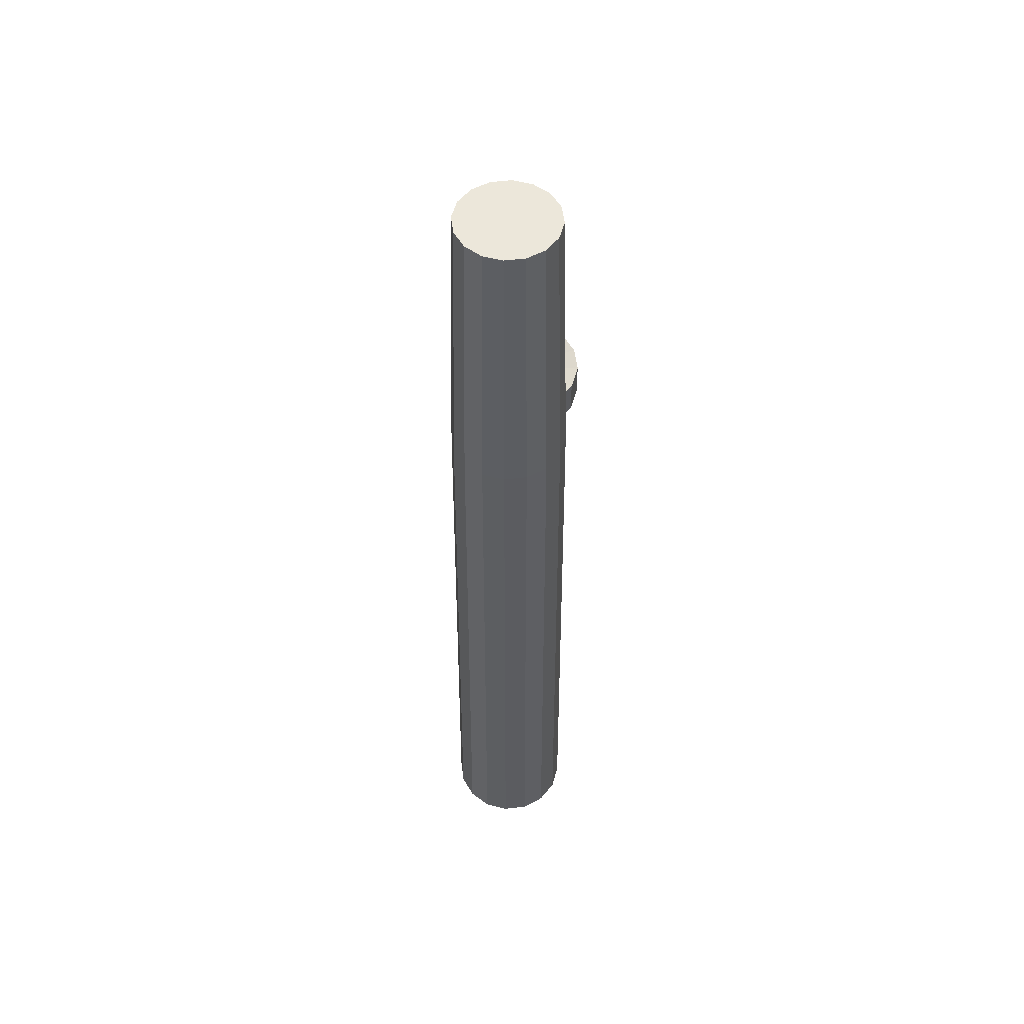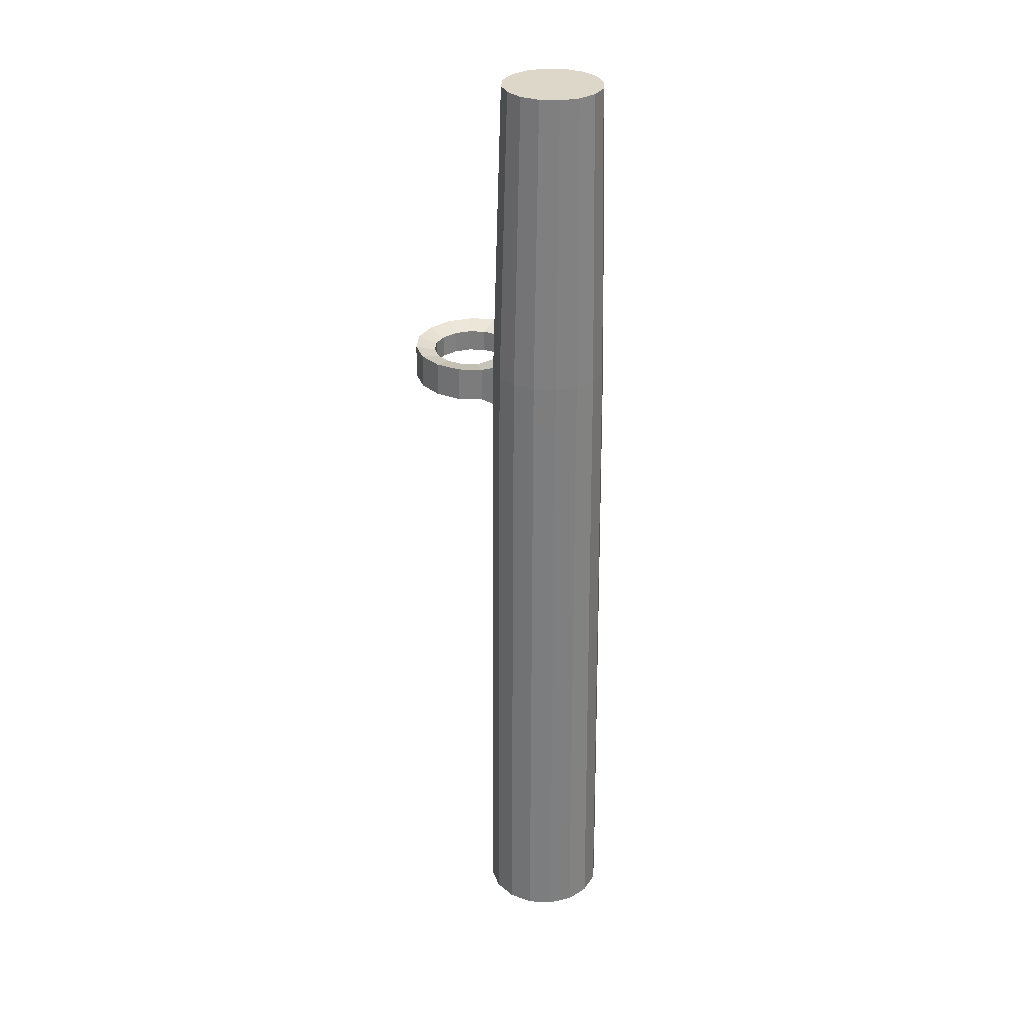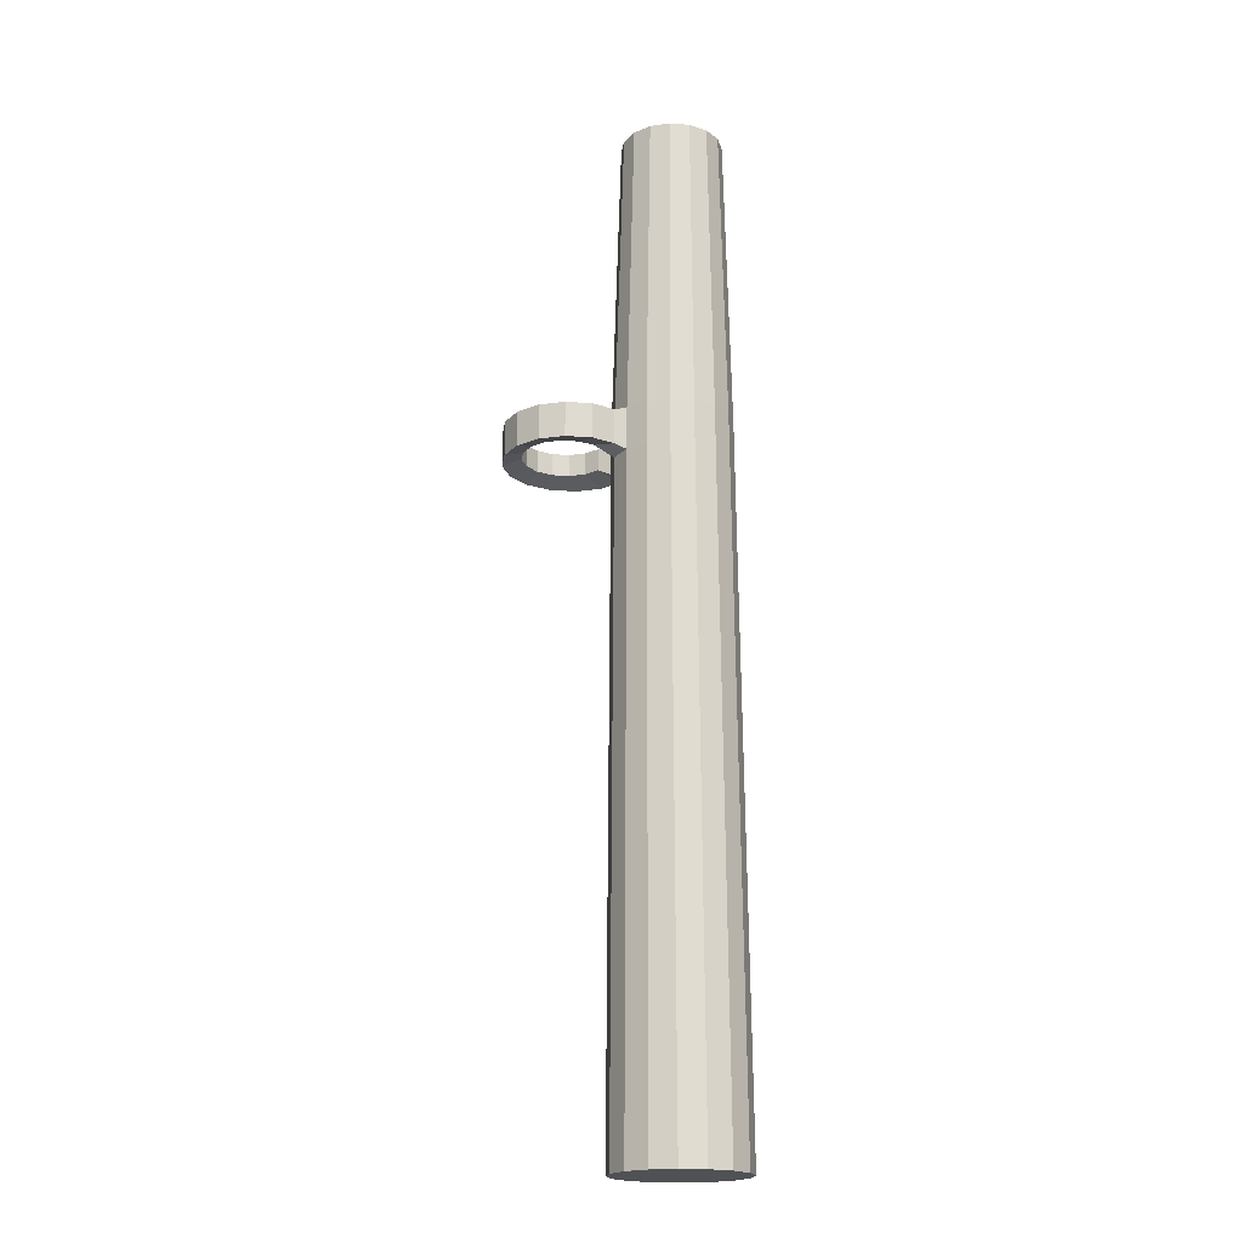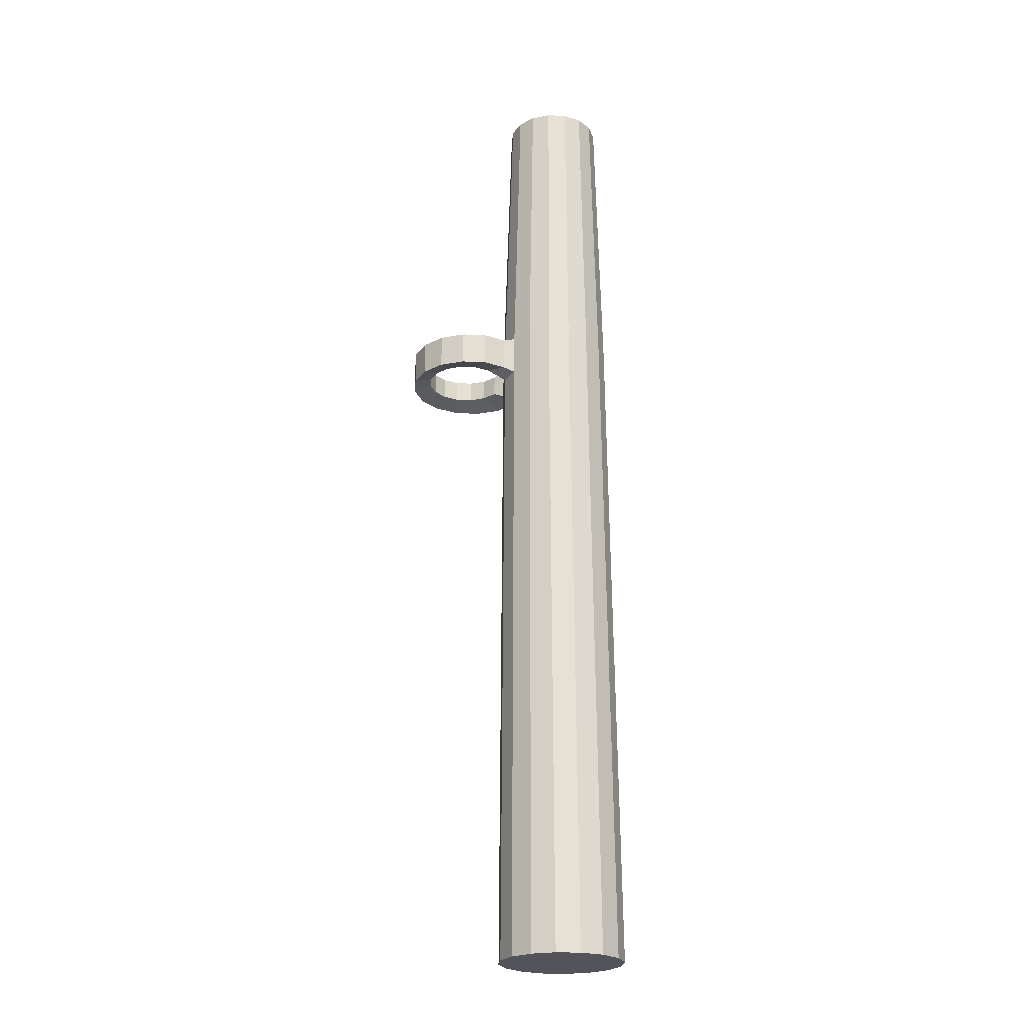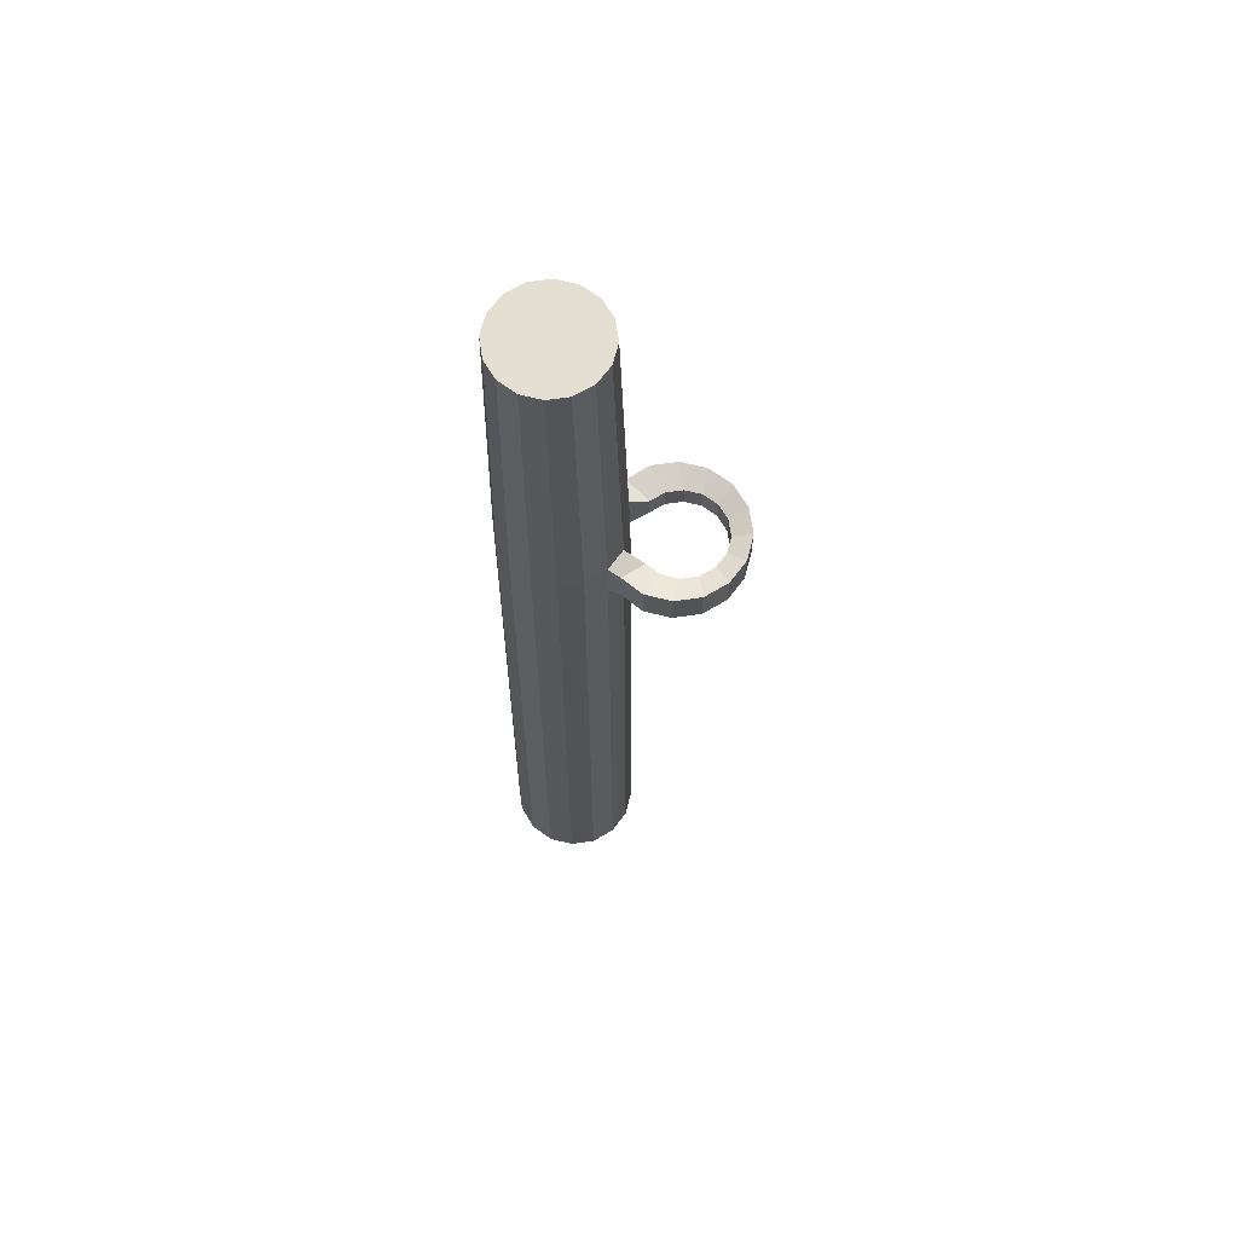
<metadata>
{"format":"obj","ext":"obj","renderer":"f3d","projection":"perspective","resolution":1024,"background":"white","views":[{"elev":53.4,"azim":-85.8,"up":"+Y"},{"elev":30.9,"azim":-141.6,"up":"+Y"},{"elev":-19.6,"azim":-176.7,"up":"+Y"},{"elev":-23.8,"azim":-173.4,"up":"+Y"},{"elev":66.6,"azim":3.0,"up":"+Y"}]}
</metadata>
<code>
o Cylinder.001_Cylinder.005
v 0 23.2 -0.64
v 0 33.2 -0.504
v 0.2449 23.2 -0.5913
v 0.1929 33.2 -0.4656
v 0.4525 23.2 -0.4525
v 0.3564 33.2 -0.3564
v 0.5913 23.2 -0.2449
v 0.4656 33.2 -0.1929
v 0.64 23.2 0
v 0.504 33.2 0
v 0.5913 23.2 0.2449
v 0.4656 33.2 0.1929
v 0.4525 23.2 0.4525
v 0.3564 33.2 0.3564
v 0.2449 23.2 0.5913
v 0.1929 33.2 0.4656
v 0 23.2 0.64
v 0 33.2 0.504
v -0.2449 23.2 0.5913
v -0.1929 33.2 0.4656
v -0.4525 23.2 0.4525
v -0.3564 33.2 0.3564
v -0.5913 23.2 0.2449
v -0.4656 33.2 0.1929
v -0.64 23.2 -0
v -0.504 33.2 -0
v -0.5913 23.2 -0.2449
v -0.4656 33.2 -0.1929
v -0.4525 23.2 -0.4525
v -0.3564 33.2 -0.3564
v -0.2449 23.2 -0.5913
v -0.1929 33.2 -0.4656
v 0.01464 29.76 -0.5879
v 0.2396 29.76 -0.5432
v 0.4304 29.76 -0.4157
v 0.5578 29.76 -0.225
v 0.6026 29.76 0
v 0.5578 29.76 0.225
v 0.4304 29.76 0.4157
v 0.2396 29.76 0.5432
v 0.01464 29.76 0.5879
v -0.2104 29.76 0.5432
v -0.4011 29.76 0.4157
v -0.5286 29.76 0.225
v -0.5733 29.76 -0
v -0.5286 29.76 -0.225
v -0.4011 29.76 -0.4157
v -0.2104 29.76 -0.5432
v 0.01464 30.18 -0.5837
v 0.238 30.18 -0.5393
v 0.4274 30.18 -0.4127
v 0.5539 30.18 -0.2234
v 0.5983 30.18 0
v 0.5539 30.18 0.2234
v 0.4274 30.18 0.4127
v 0.238 30.18 0.5393
v 0.01464 30.18 0.5837
v -0.2087 30.18 0.5393
v -0.3981 30.18 0.4127
v -0.5246 30.18 0.2234
v -0.5691 30.18 -0
v -0.5246 30.18 -0.2234
v -0.3981 30.18 -0.4127
v -0.2087 30.18 -0.5393
v 1.04 30.08 -0.4179
v 0.8802 30.08 -0.3861
v 0.7447 30.08 -0.2955
v 0.7447 29.86 -0.2955
v 0.8802 29.86 -0.3861
v 1.04 29.86 -0.4179
v 0.7447 30.08 0.2955
v 0.8802 30.08 0.3861
v 1.04 30.08 0.4179
v 1.2 30.08 0.3861
v 1.336 30.08 0.2955
v 1.426 30.08 0.1599
v 1.458 30.08 -0
v 1.426 30.08 -0.1599
v 1.336 30.08 -0.2955
v 1.2 30.08 -0.3861
v 0.7447 29.86 0.2955
v 0.8802 29.86 0.3861
v 1.04 29.86 0.4179
v 1.2 29.86 0.3861
v 1.336 29.86 0.2955
v 1.426 29.86 0.1599
v 1.458 29.86 -0
v 1.426 29.86 -0.1599
v 1.336 29.86 -0.2955
v 1.2 29.86 -0.3861
v 0.9879 30.15 -0.6567
v 0.7365 30.15 -0.6067
v 0.5416 30.15 -0.4644
v 0.5416 29.8 -0.4644
v 0.7365 29.8 -0.6067
v 0.9879 29.8 -0.6567
v 0.5416 30.15 0.4644
v 0.7365 30.15 0.6067
v 0.9879 30.15 0.6567
v 1.239 30.15 0.6067
v 1.452 30.15 0.4644
v 1.595 30.15 0.2513
v 1.645 30.15 -0
v 1.595 30.15 -0.2513
v 1.452 30.15 -0.4644
v 1.239 30.15 -0.6067
v 0.5416 29.8 0.4644
v 0.7365 29.8 0.6067
v 0.9879 29.8 0.6567
v 1.239 29.8 0.6067
v 1.452 29.8 0.4644
v 1.595 29.8 0.2513
v 1.645 29.8 -0
v 1.595 29.8 -0.2513
v 1.452 29.8 -0.4644
v 1.239 29.8 -0.6067
f 49 2 4 50
f 50 4 6 51
f 51 6 8 52
f 52 8 10 53
f 53 10 12 54
f 54 12 14 55
f 55 14 16 56
f 56 16 18 57
f 57 18 20 58
f 58 20 22 59
f 59 22 24 60
f 60 24 26 61
f 61 26 28 62
f 62 28 30 63
f 4 2 32 30 28 26 24 22 20 18 16 14 12 10 8 6
f 63 30 32 64
f 64 32 2 49
f 1 3 5 7 9 11 13 15 17 19 21 23 25 27 29 31
f 31 48 33 1
f 29 47 48 31
f 27 46 47 29
f 25 45 46 27
f 23 44 45 25
f 21 43 44 23
f 19 42 43 21
f 17 41 42 19
f 15 40 41 17
f 13 39 40 15
f 11 38 39 13
f 9 37 38 11
f 7 36 37 9
f 5 35 36 7
f 3 34 35 5
f 1 33 34 3
f 48 64 49 33
f 47 63 64 48
f 46 62 63 47
f 45 61 62 46
f 44 60 61 45
f 43 59 60 44
f 42 58 59 43
f 41 57 58 42
f 40 56 57 41
f 39 55 56 40
f 34 50 51 35
f 33 49 50 34
f 74 73 99 100
f 65 80 106 91
f 66 65 91 92
f 87 88 114 113
f 73 72 98 99
f 80 79 105 106
f 86 87 113 112
f 72 71 97 98
f 79 78 104 105
f 85 86 112 111
f 78 77 103 104
f 38 37 53 54
f 37 36 52 53
f 101 100 110 111
f 98 97 107 108
f 105 104 114 115
f 102 101 111 112
f 92 91 96 95
f 99 98 108 109
f 106 105 115 116
f 103 102 112 113
f 93 92 95 94
f 100 99 109 110
f 91 106 116 96
f 104 103 113 114
f 88 89 115 114
f 67 66 92 93
f 81 82 108 107
f 75 74 100 101
f 89 90 116 115
f 69 68 94 95
f 82 83 109 108
f 76 75 101 102
f 90 70 96 116
f 70 69 95 96
f 83 84 110 109
f 77 76 102 103
f 84 85 111 110
f 51 93 94 35
f 52 36 68 67
f 51 52 67 93
f 36 35 94 68
f 39 107 97 55
f 71 72 82 81
f 38 54 71 81
f 54 55 97 71
f 39 38 81 107
f 72 73 83 82
f 73 74 84 83
f 74 75 85 84
f 75 76 86 85
f 76 77 87 86
f 77 78 88 87
f 78 79 89 88
f 79 80 90 89
f 80 65 70 90
f 65 66 69 70
f 66 67 68 69

</code>
